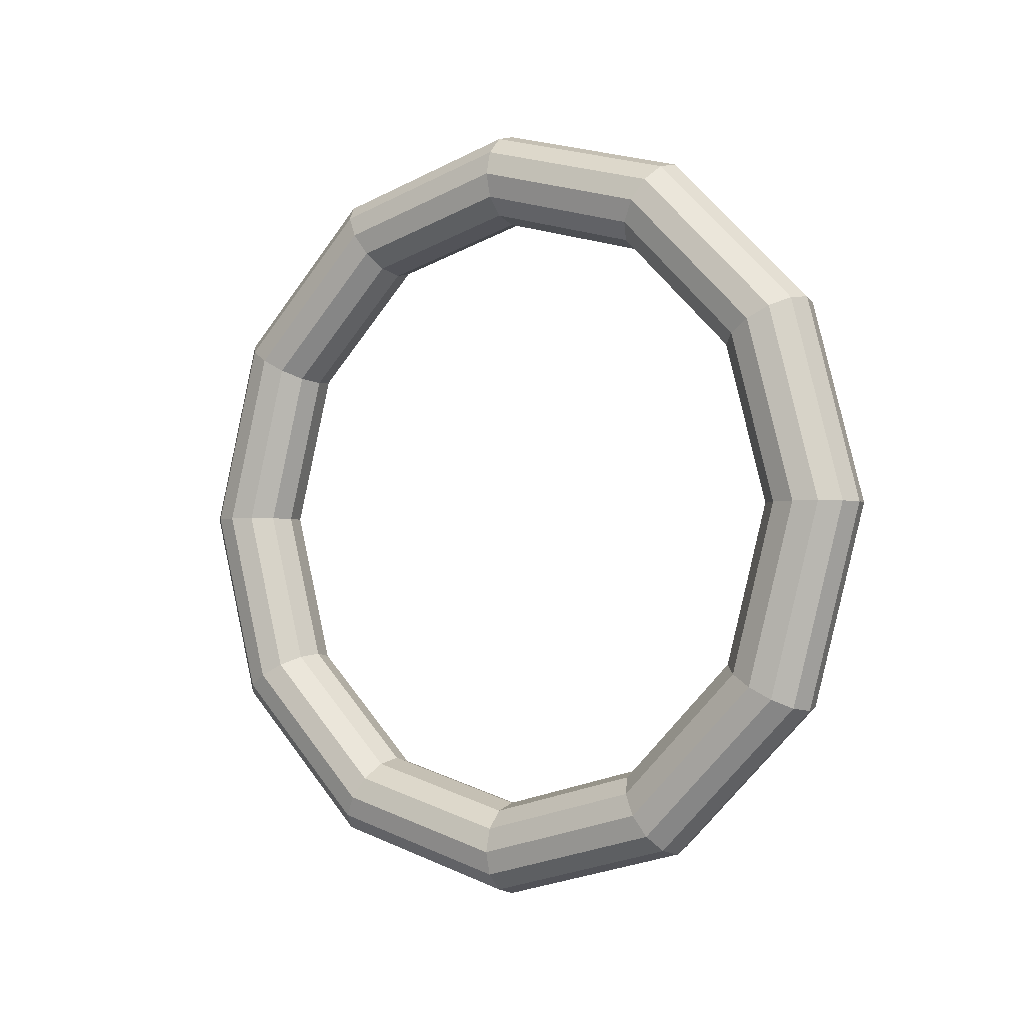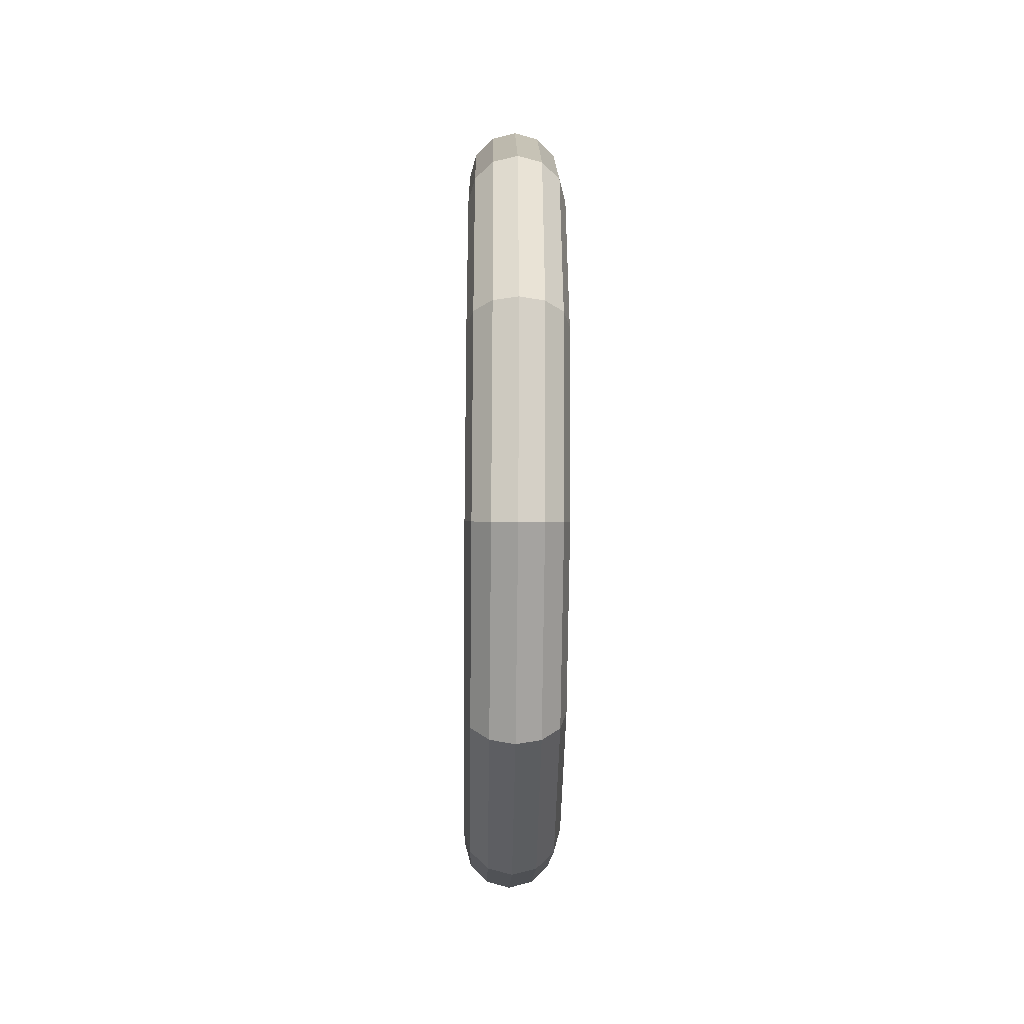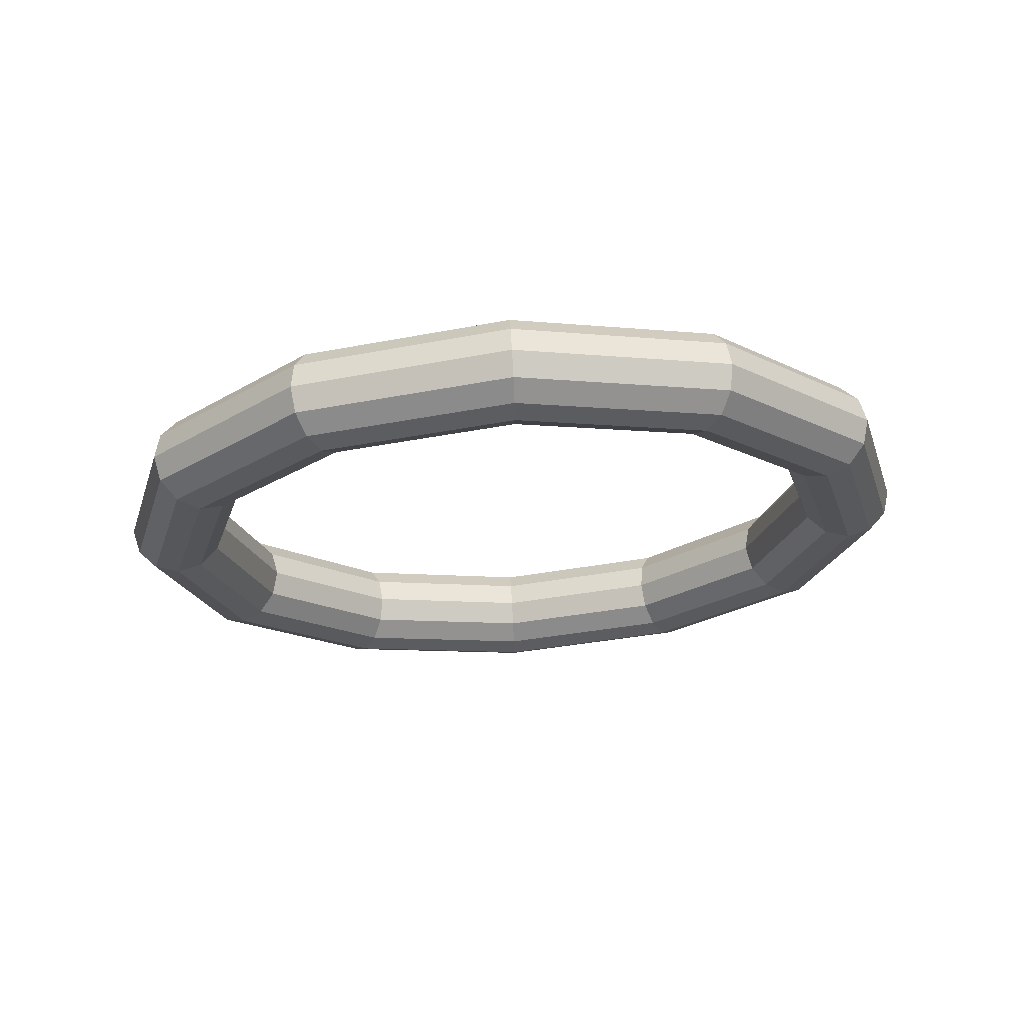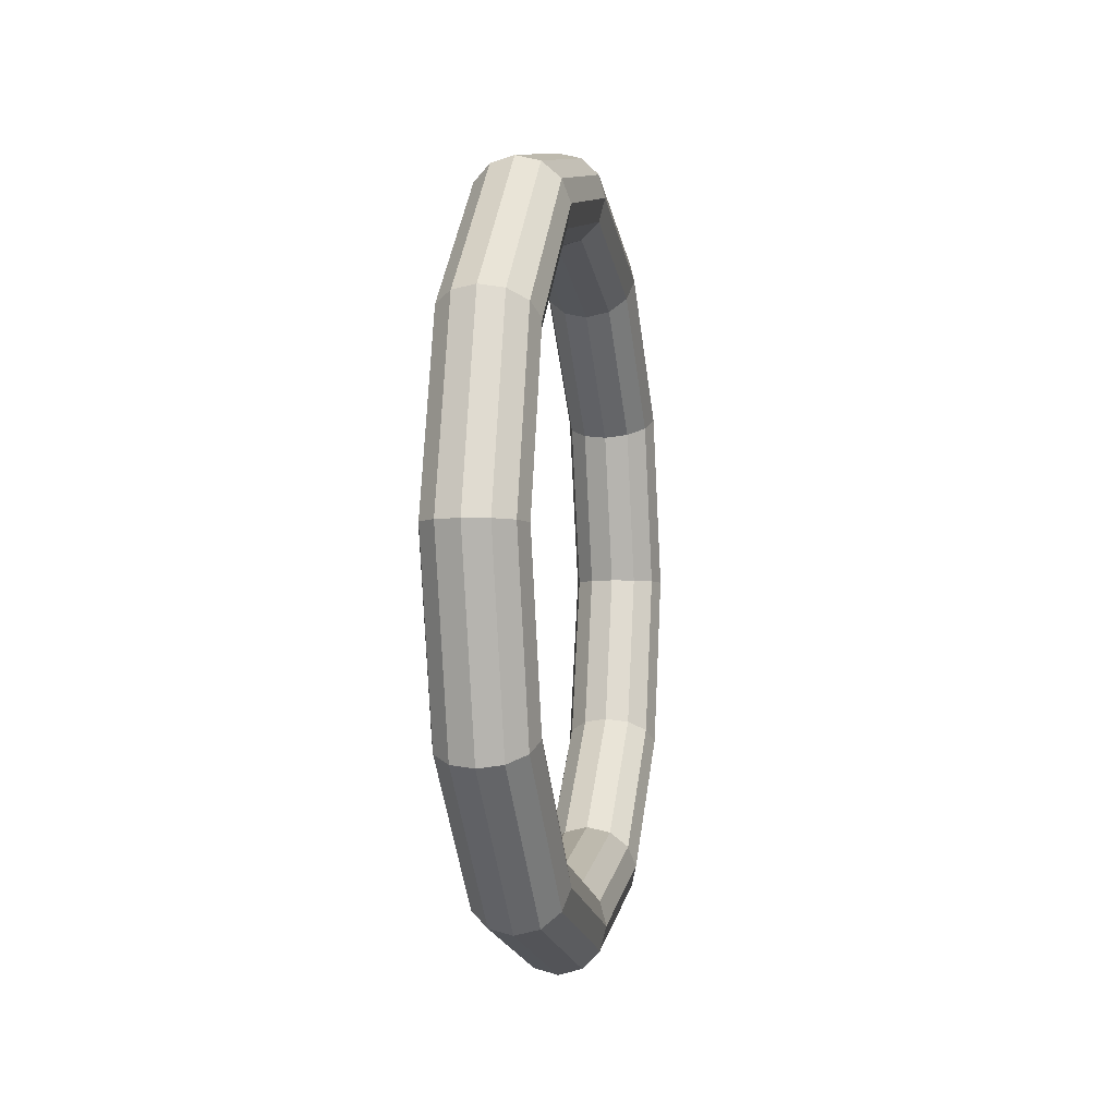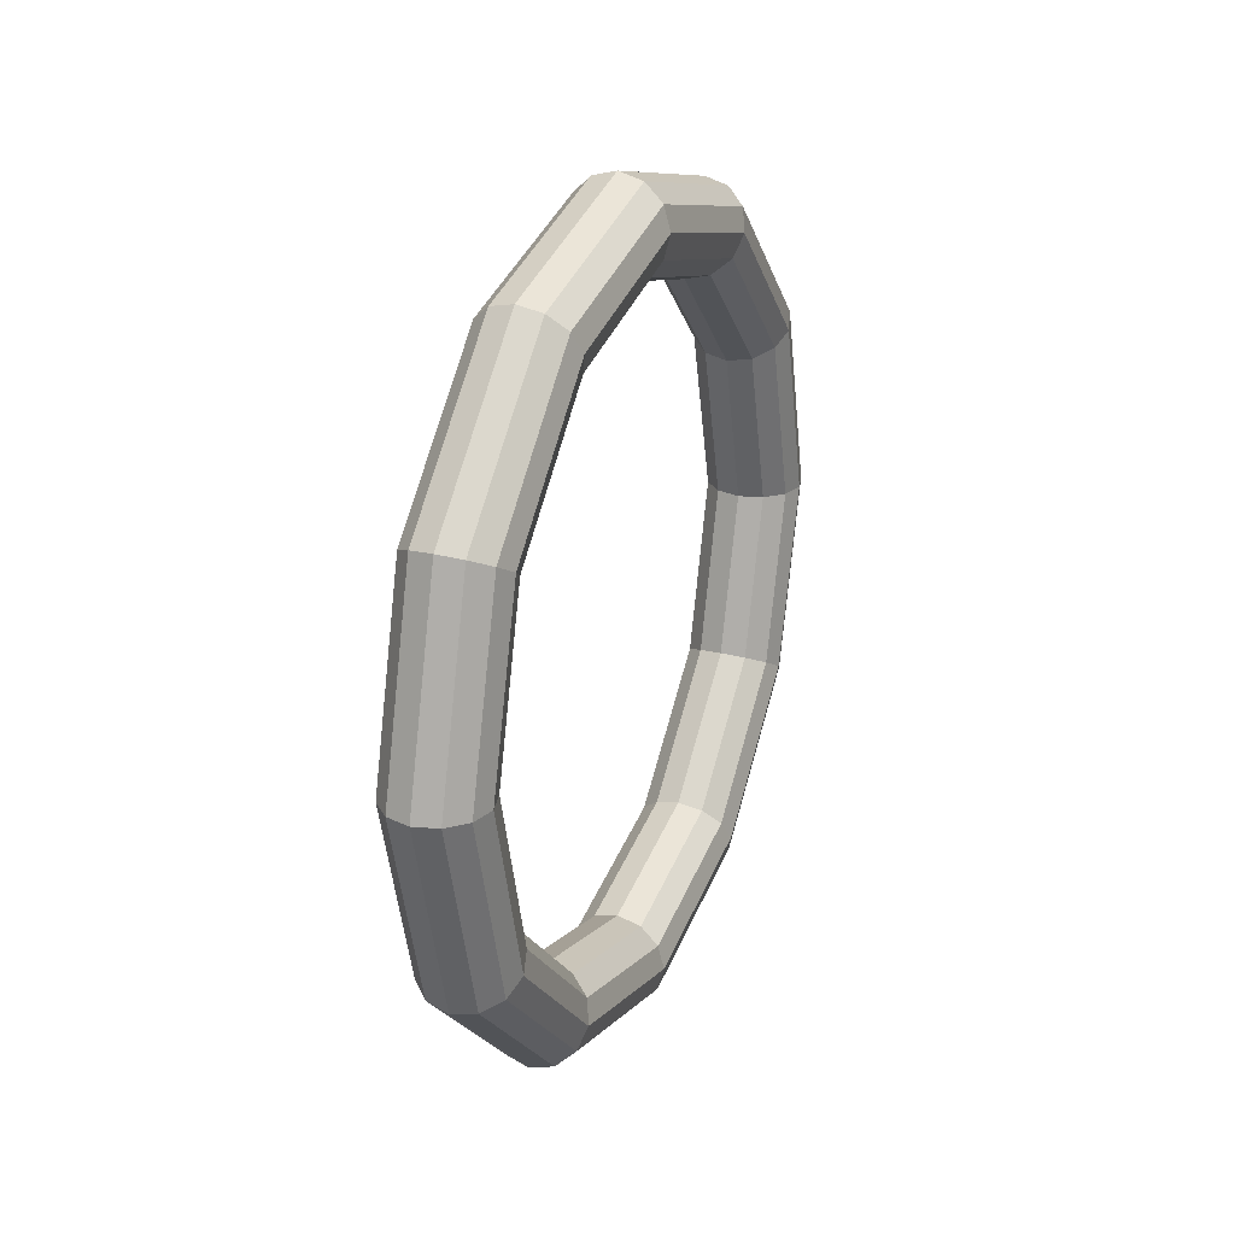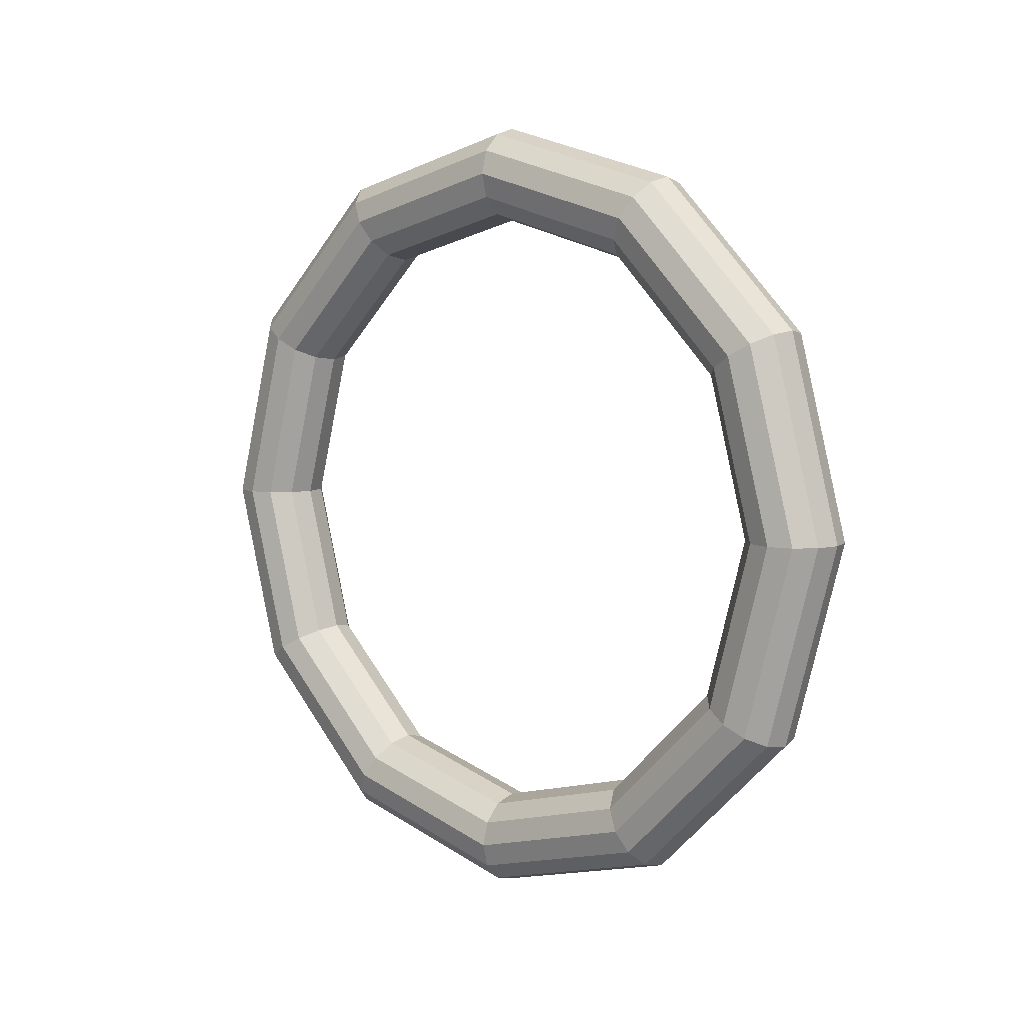
<metadata>
{"format":"obj","ext":"obj","renderer":"f3d","projection":"perspective","resolution":1024,"background":"white","views":[{"elev":-2.6,"azim":124.5,"up":"+Y"},{"elev":-28.7,"azim":-0.9,"up":"+Z"},{"elev":69.1,"azim":-93.2,"up":"+Z"},{"elev":-4.7,"azim":-168.8,"up":"+Y"},{"elev":25.0,"azim":-157.2,"up":"+Z"},{"elev":7.1,"azim":130.4,"up":"+Z"}]}
</metadata>
<code>
o Torus.016
v 0.6495 0.001307 2.883
v 0.665 0.001307 2.887
v 0.6764 0.001307 2.898
v 0.6806 0.001307 2.914
v 0.6764 0.001307 2.929
v 0.665 0.001307 2.941
v 0.6495 0.001307 2.945
v 0.6339 0.001307 2.941
v 0.6226 0.001307 2.929
v 0.6184 0.001307 2.914
v 0.6226 0.001307 2.898
v 0.6339 0.001307 2.887
v 0.6495 0.1334 2.918
v 0.665 0.1314 2.922
v 0.6764 0.1257 2.932
v 0.6806 0.1179 2.945
v 0.6764 0.1101 2.959
v 0.665 0.1044 2.968
v 0.6495 0.1023 2.972
v 0.6339 0.1044 2.968
v 0.6226 0.1101 2.959
v 0.6184 0.1179 2.945
v 0.6226 0.1257 2.932
v 0.6339 0.1314 2.922
v 0.6495 0.2302 3.015
v 0.665 0.2266 3.017
v 0.6764 0.2167 3.023
v 0.6806 0.2032 3.031
v 0.6764 0.1898 3.038
v 0.665 0.1799 3.044
v 0.6495 0.1763 3.046
v 0.6339 0.1799 3.044
v 0.6226 0.1898 3.038
v 0.6184 0.2032 3.031
v 0.6226 0.2167 3.023
v 0.6339 0.2266 3.017
v 0.6495 0.2656 3.147
v 0.665 0.2614 3.147
v 0.6764 0.25 3.147
v 0.6806 0.2345 3.147
v 0.6764 0.2189 3.147
v 0.665 0.2076 3.147
v 0.6495 0.2034 3.147
v 0.6339 0.2076 3.147
v 0.6226 0.2189 3.147
v 0.6184 0.2345 3.147
v 0.6226 0.25 3.147
v 0.6339 0.2614 3.147
v 0.6495 0.2302 3.279
v 0.665 0.2266 3.277
v 0.6764 0.2167 3.271
v 0.6806 0.2032 3.264
v 0.6764 0.1898 3.256
v 0.665 0.1799 3.25
v 0.6495 0.1763 3.248
v 0.6339 0.1799 3.25
v 0.6226 0.1898 3.256
v 0.6184 0.2032 3.264
v 0.6226 0.2167 3.271
v 0.6339 0.2266 3.277
v 0.6495 0.1334 3.376
v 0.665 0.1314 3.372
v 0.6764 0.1257 3.362
v 0.6806 0.1179 3.349
v 0.6764 0.1101 3.336
v 0.665 0.1044 3.326
v 0.6495 0.1023 3.322
v 0.6339 0.1044 3.326
v 0.6226 0.1101 3.336
v 0.6184 0.1179 3.349
v 0.6226 0.1257 3.362
v 0.6339 0.1314 3.372
v 0.6495 0.001307 3.411
v 0.665 0.001307 3.407
v 0.6764 0.001307 3.396
v 0.6806 0.001307 3.38
v 0.6764 0.001307 3.365
v 0.665 0.001307 3.353
v 0.6495 0.001307 3.349
v 0.6339 0.001307 3.353
v 0.6226 0.001307 3.365
v 0.6184 0.001307 3.38
v 0.6226 0.001307 3.396
v 0.6339 0.001307 3.407
v 0.6495 -0.1308 3.376
v 0.665 -0.1287 3.372
v 0.6764 -0.1231 3.362
v 0.6806 -0.1153 3.349
v 0.6764 -0.1075 3.336
v 0.665 -0.1018 3.326
v 0.6495 -0.09973 3.322
v 0.6339 -0.1018 3.326
v 0.6226 -0.1075 3.336
v 0.6184 -0.1153 3.349
v 0.6226 -0.1231 3.362
v 0.6339 -0.1287 3.372
v 0.6495 -0.2275 3.279
v 0.665 -0.2239 3.277
v 0.6764 -0.2141 3.271
v 0.6806 -0.2006 3.264
v 0.6764 -0.1872 3.256
v 0.665 -0.1773 3.25
v 0.6495 -0.1737 3.248
v 0.6339 -0.1773 3.25
v 0.6226 -0.1872 3.256
v 0.6184 -0.2006 3.264
v 0.6226 -0.2141 3.271
v 0.6339 -0.2239 3.277
v 0.6495 -0.263 3.147
v 0.665 -0.2588 3.147
v 0.6764 -0.2474 3.147
v 0.6806 -0.2319 3.147
v 0.6764 -0.2163 3.147
v 0.665 -0.2049 3.147
v 0.6495 -0.2008 3.147
v 0.6339 -0.2049 3.147
v 0.6226 -0.2163 3.147
v 0.6184 -0.2319 3.147
v 0.6226 -0.2474 3.147
v 0.6339 -0.2588 3.147
v 0.6495 -0.2275 3.015
v 0.665 -0.2239 3.017
v 0.6764 -0.2141 3.023
v 0.6806 -0.2006 3.031
v 0.6764 -0.1872 3.038
v 0.665 -0.1773 3.044
v 0.6495 -0.1737 3.046
v 0.6339 -0.1773 3.044
v 0.6226 -0.1872 3.038
v 0.6184 -0.2006 3.031
v 0.6226 -0.2141 3.023
v 0.6339 -0.2239 3.017
v 0.6495 -0.1308 2.918
v 0.665 -0.1287 2.922
v 0.6764 -0.1231 2.932
v 0.6806 -0.1153 2.945
v 0.6764 -0.1075 2.959
v 0.665 -0.1018 2.968
v 0.6495 -0.09973 2.972
v 0.6339 -0.1018 2.968
v 0.6226 -0.1075 2.959
v 0.6184 -0.1153 2.945
v 0.6226 -0.1231 2.932
v 0.6339 -0.1287 2.922
f 1 13 14 2
f 2 14 15 3
f 3 15 16 4
f 4 16 17 5
f 5 17 18 6
f 6 18 19 7
f 7 19 20 8
f 8 20 21 9
f 9 21 22 10
f 10 22 23 11
f 11 23 24 12
f 12 24 13 1
f 13 25 26 14
f 14 26 27 15
f 15 27 28 16
f 16 28 29 17
f 17 29 30 18
f 18 30 31 19
f 19 31 32 20
f 20 32 33 21
f 21 33 34 22
f 22 34 35 23
f 23 35 36 24
f 24 36 25 13
f 25 37 38 26
f 26 38 39 27
f 27 39 40 28
f 28 40 41 29
f 29 41 42 30
f 30 42 43 31
f 31 43 44 32
f 32 44 45 33
f 33 45 46 34
f 34 46 47 35
f 35 47 48 36
f 36 48 37 25
f 37 49 50 38
f 38 50 51 39
f 39 51 52 40
f 40 52 53 41
f 41 53 54 42
f 42 54 55 43
f 43 55 56 44
f 44 56 57 45
f 45 57 58 46
f 46 58 59 47
f 47 59 60 48
f 48 60 49 37
f 49 61 62 50
f 50 62 63 51
f 51 63 64 52
f 52 64 65 53
f 53 65 66 54
f 54 66 67 55
f 55 67 68 56
f 56 68 69 57
f 57 69 70 58
f 58 70 71 59
f 59 71 72 60
f 60 72 61 49
f 61 73 74 62
f 62 74 75 63
f 63 75 76 64
f 64 76 77 65
f 65 77 78 66
f 66 78 79 67
f 67 79 80 68
f 68 80 81 69
f 69 81 82 70
f 70 82 83 71
f 71 83 84 72
f 72 84 73 61
f 73 85 86 74
f 74 86 87 75
f 75 87 88 76
f 76 88 89 77
f 77 89 90 78
f 78 90 91 79
f 79 91 92 80
f 80 92 93 81
f 81 93 94 82
f 82 94 95 83
f 83 95 96 84
f 84 96 85 73
f 85 97 98 86
f 86 98 99 87
f 87 99 100 88
f 88 100 101 89
f 89 101 102 90
f 90 102 103 91
f 91 103 104 92
f 92 104 105 93
f 93 105 106 94
f 94 106 107 95
f 95 107 108 96
f 96 108 97 85
f 97 109 110 98
f 98 110 111 99
f 99 111 112 100
f 100 112 113 101
f 101 113 114 102
f 102 114 115 103
f 103 115 116 104
f 104 116 117 105
f 105 117 118 106
f 106 118 119 107
f 107 119 120 108
f 108 120 109 97
f 109 121 122 110
f 110 122 123 111
f 111 123 124 112
f 112 124 125 113
f 113 125 126 114
f 114 126 127 115
f 115 127 128 116
f 116 128 129 117
f 117 129 130 118
f 118 130 131 119
f 119 131 132 120
f 120 132 121 109
f 121 133 134 122
f 122 134 135 123
f 123 135 136 124
f 124 136 137 125
f 125 137 138 126
f 126 138 139 127
f 127 139 140 128
f 128 140 141 129
f 129 141 142 130
f 130 142 143 131
f 131 143 144 132
f 132 144 133 121
f 133 1 2 134
f 134 2 3 135
f 135 3 4 136
f 136 4 5 137
f 137 5 6 138
f 138 6 7 139
f 139 7 8 140
f 140 8 9 141
f 141 9 10 142
f 142 10 11 143
f 143 11 12 144
f 144 12 1 133

</code>
